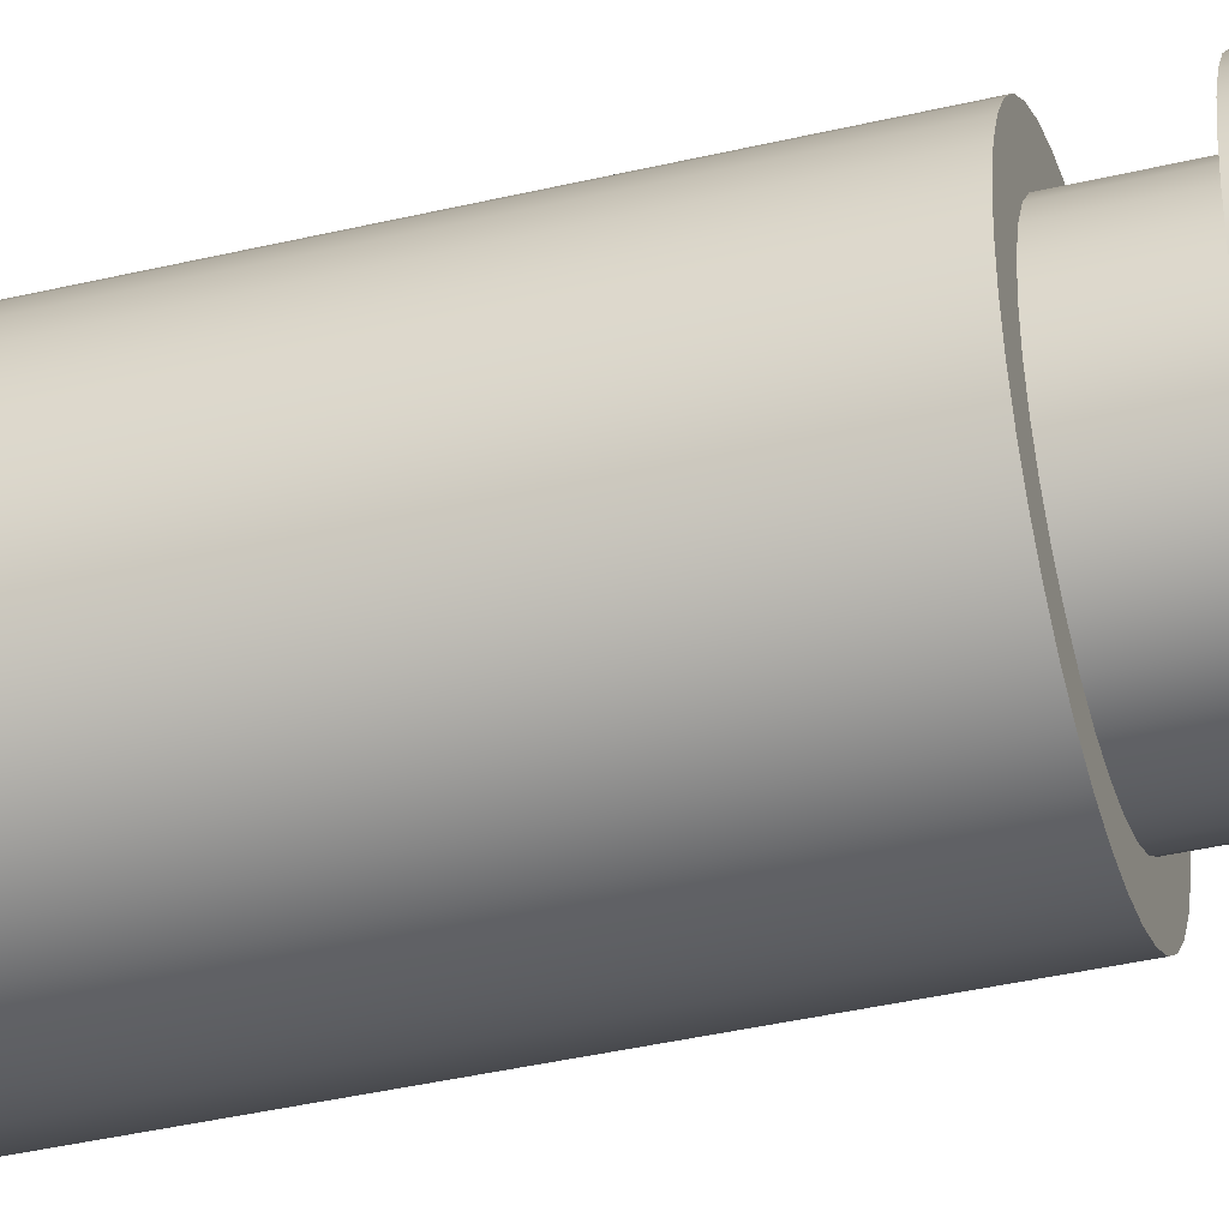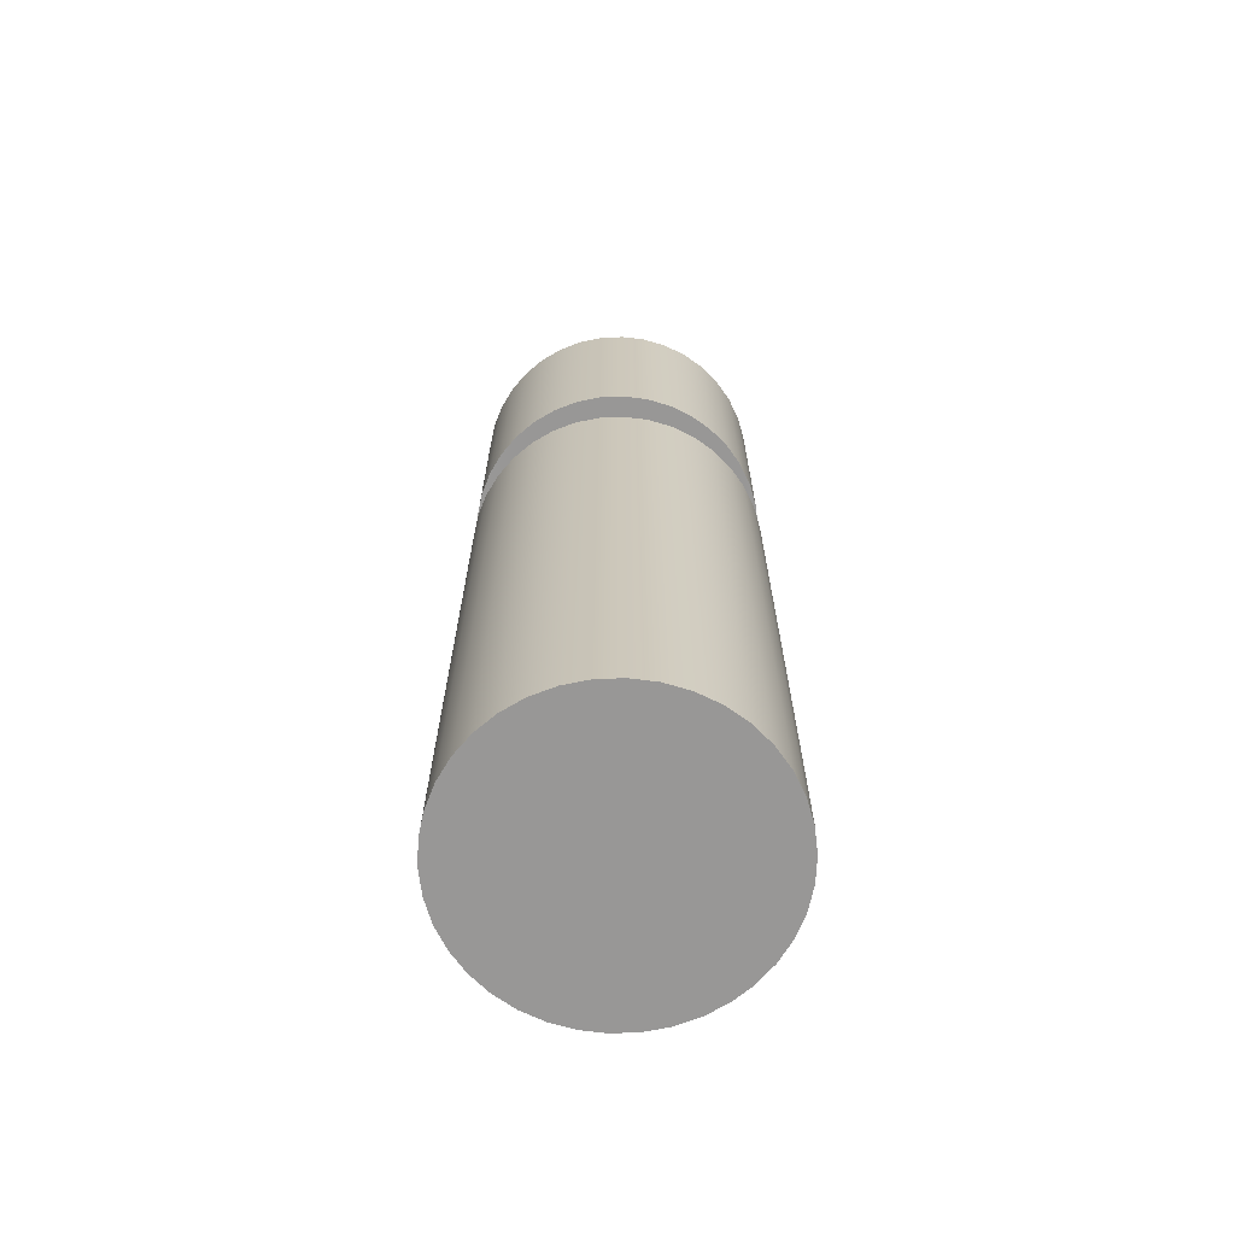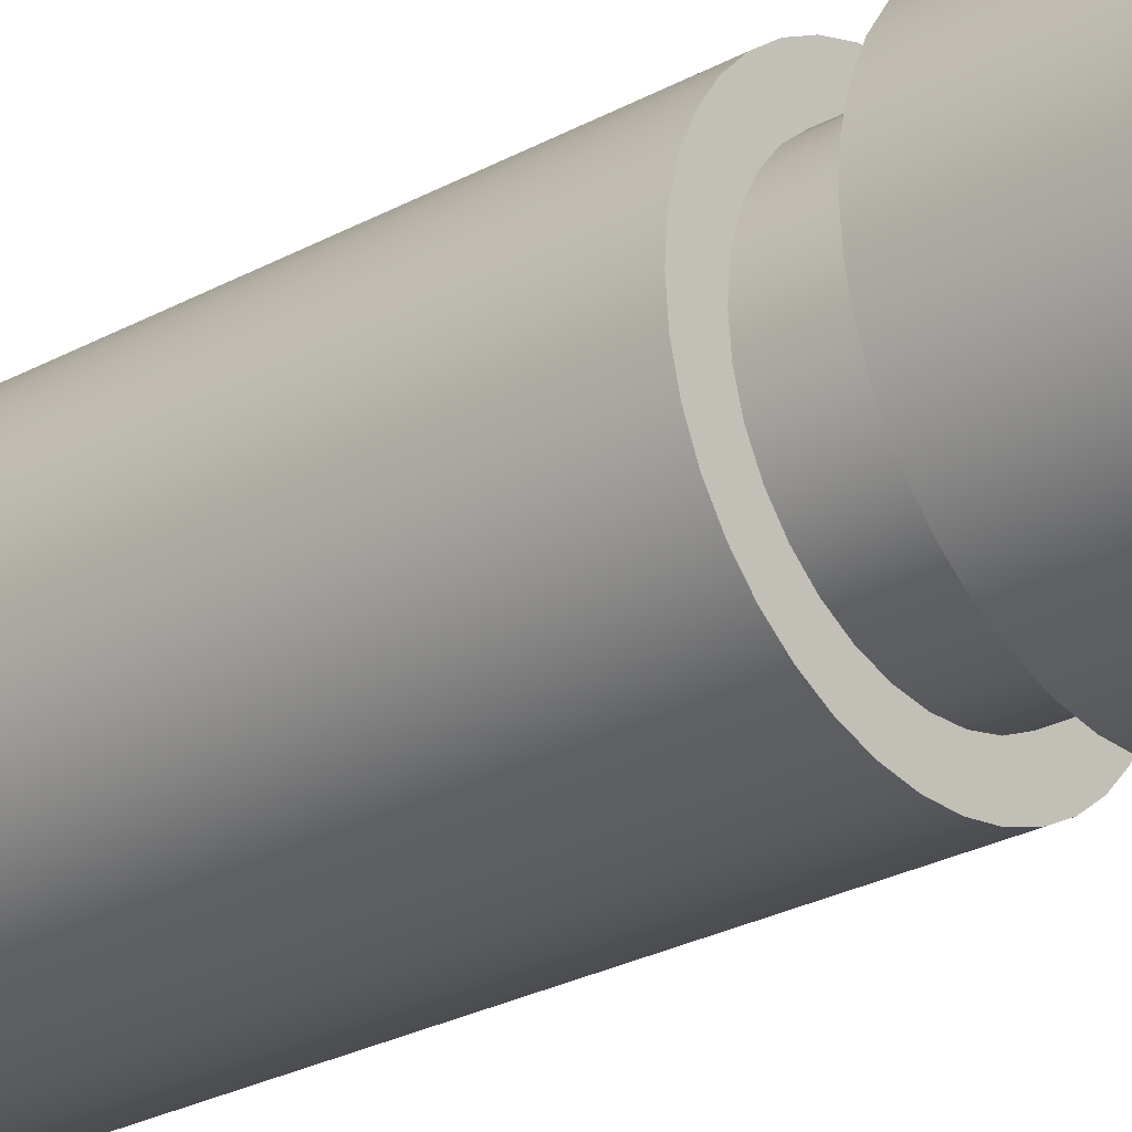
<metadata>
{"format":"obj","ext":"obj","renderer":"f3d","projection":"perspective","resolution":1024,"background":"white","views":[{"elev":-40.2,"azim":106.2,"up":"+Z"},{"elev":-68.3,"azim":-168.3,"up":"+Y"},{"elev":-26.9,"azim":130.3,"up":"+Z"}]}
</metadata>
<code>
v -0.35 1.555 4.286e-17
v -0.3452 1.555 -0.05761
v -0.331 1.555 -0.1136
v -0.3078 1.555 -0.1666
v -0.2762 1.555 -0.215
v -0.237 1.555 -0.2575
v -0.1914 1.555 -0.293
v -0.1406 1.555 -0.3205
v -0.08592 1.555 -0.3393
v -0.0289 1.555 -0.3488
v 0.0289 1.555 -0.3488
v 0.08592 1.555 -0.3393
v 0.1406 1.555 -0.3205
v 0.1914 1.555 -0.293
v 0.237 1.555 -0.2575
v 0.2762 1.555 -0.215
v 0.3078 1.555 -0.1666
v 0.331 1.555 -0.1136
v 0.3452 1.555 -0.05761
v 0.35 1.555 0
v 0.3452 1.555 0.05761
v 0.331 1.555 0.1136
v 0.3078 1.555 0.1666
v 0.2762 1.555 0.215
v 0.237 1.555 0.2575
v 0.1914 1.555 0.293
v 0.1406 1.555 0.3205
v 0.08592 1.555 0.3393
v 0.0289 1.555 0.3488
v -0.0289 1.555 0.3488
v -0.08592 1.555 0.3393
v -0.1406 1.555 0.3205
v -0.1914 1.555 0.293
v -0.237 1.555 0.2575
v -0.2762 1.555 0.215
v -0.3078 1.555 0.1666
v -0.331 1.555 0.1136
v -0.3452 1.555 0.05761
v -0.35 0 4.286e-17
v -0.3452 0 0.05761
v -0.331 0 0.1136
v -0.3078 0 0.1666
v -0.2762 0 0.215
v -0.237 0 0.2575
v -0.1914 0 0.293
v -0.1406 0 0.3205
v -0.08592 0 0.3393
v -0.0289 0 0.3488
v 0.0289 0 0.3488
v 0.08592 0 0.3393
v 0.1406 0 0.3205
v 0.1914 0 0.293
v 0.237 0 0.2575
v 0.2762 0 0.215
v 0.3078 0 0.1666
v 0.331 0 0.1136
v 0.3452 0 0.05761
v 0.35 0 0
v 0.3452 0 -0.05761
v 0.331 0 -0.1136
v 0.3078 0 -0.1666
v 0.2762 0 -0.215
v 0.237 0 -0.2575
v 0.1914 0 -0.293
v 0.1406 0 -0.3205
v 0.08592 0 -0.3393
v 0.0289 0 -0.3488
v -0.0289 0 -0.3488
v -0.08592 0 -0.3393
v -0.1406 0 -0.3205
v -0.1914 0 -0.293
v -0.237 0 -0.2575
v -0.2762 0 -0.215
v -0.3078 0 -0.1666
v -0.331 0 -0.1136
v -0.3452 0 -0.05761
v -0.35 0 4.286e-17
v -0.35 1.555 4.286e-17
v 0.27 1.555 -3.307e-17
v 0.2651 1.555 0.0511
v 0.2507 1.555 0.1003
v 0.2271 1.555 0.146
v 0.1954 1.555 0.1863
v 0.1566 1.555 0.2199
v 0.1122 1.555 0.2456
v 0.06365 1.555 0.2624
v 0.01285 1.555 0.2697
v -0.03843 1.555 0.2673
v -0.08831 1.555 0.2552
v -0.135 1.555 0.2338
v -0.1768 1.555 0.2041
v -0.2122 1.555 0.1669
v -0.24 1.555 0.1237
v -0.2591 1.555 0.07607
v -0.2688 1.555 0.02567
v -0.2688 1.555 -0.02567
v -0.2591 1.555 -0.07607
v -0.24 1.555 -0.1237
v -0.2122 1.555 -0.1669
v -0.1768 1.555 -0.2041
v -0.135 1.555 -0.2338
v -0.08831 1.555 -0.2552
v -0.03843 1.555 -0.2673
v 0.01285 1.555 -0.2697
v 0.06365 1.555 -0.2624
v 0.1122 1.555 -0.2456
v 0.1566 1.555 -0.2199
v 0.1954 1.555 -0.1863
v 0.2271 1.555 -0.146
v 0.2507 1.555 -0.1003
v 0.2651 1.555 -0.0511
v -0.35 1.555 4.286e-17
v -0.3452 1.555 0.05761
v -0.331 1.555 0.1136
v -0.3078 1.555 0.1666
v -0.2762 1.555 0.215
v -0.237 1.555 0.2575
v -0.1914 1.555 0.293
v -0.1406 1.555 0.3205
v -0.08592 1.555 0.3393
v -0.0289 1.555 0.3488
v 0.0289 1.555 0.3488
v 0.08592 1.555 0.3393
v 0.1406 1.555 0.3205
v 0.1914 1.555 0.293
v 0.237 1.555 0.2575
v 0.2762 1.555 0.215
v 0.3078 1.555 0.1666
v 0.331 1.555 0.1136
v 0.3452 1.555 0.05761
v 0.35 1.555 0
v 0.3452 1.555 -0.05761
v 0.331 1.555 -0.1136
v 0.3078 1.555 -0.1666
v 0.2762 1.555 -0.215
v 0.237 1.555 -0.2575
v 0.1914 1.555 -0.293
v 0.1406 1.555 -0.3205
v 0.08592 1.555 -0.3393
v 0.0289 1.555 -0.3488
v -0.0289 1.555 -0.3488
v -0.08592 1.555 -0.3393
v -0.1406 1.555 -0.3205
v -0.1914 1.555 -0.293
v -0.237 1.555 -0.2575
v -0.2762 1.555 -0.215
v -0.3078 1.555 -0.1666
v -0.331 1.555 -0.1136
v -0.3452 1.555 -0.05761
v -0.35 0 4.286e-17
v -0.3452 0 -0.05761
v -0.331 0 -0.1136
v -0.3078 0 -0.1666
v -0.2762 0 -0.215
v -0.237 0 -0.2575
v -0.1914 0 -0.293
v -0.1406 0 -0.3205
v -0.08592 0 -0.3393
v -0.0289 0 -0.3488
v 0.0289 0 -0.3488
v 0.08592 0 -0.3393
v 0.1406 0 -0.3205
v 0.1914 0 -0.293
v 0.237 0 -0.2575
v 0.2762 0 -0.215
v 0.3078 0 -0.1666
v 0.331 0 -0.1136
v 0.3452 0 -0.05761
v 0.35 0 0
v 0.3452 0 0.05761
v 0.331 0 0.1136
v 0.3078 0 0.1666
v 0.2762 0 0.215
v 0.237 0 0.2575
v 0.1914 0 0.293
v 0.1406 0 0.3205
v 0.08592 0 0.3393
v 0.0289 0 0.3488
v -0.0289 0 0.3488
v -0.08592 0 0.3393
v -0.1406 0 0.3205
v -0.1914 0 0.293
v -0.237 0 0.2575
v -0.2762 0 0.215
v -0.3078 0 0.1666
v -0.331 0 0.1136
v -0.3452 0 0.05761
v 0.35 1.73 -4.286e-17
v 0.3452 1.73 0.05761
v 0.331 1.73 0.1136
v 0.3078 1.73 0.1666
v 0.2762 1.73 0.215
v 0.237 1.73 0.2575
v 0.1914 1.73 0.293
v 0.1406 1.73 0.3205
v 0.08592 1.73 0.3393
v 0.0289 1.73 0.3488
v -0.0289 1.73 0.3488
v -0.08592 1.73 0.3393
v -0.1406 1.73 0.3205
v -0.1914 1.73 0.293
v -0.237 1.73 0.2575
v -0.2762 1.73 0.215
v -0.3078 1.73 0.1666
v -0.331 1.73 0.1136
v -0.3452 1.73 0.05761
v -0.35 1.73 0
v -0.3452 1.73 -0.05761
v -0.331 1.73 -0.1136
v -0.3078 1.73 -0.1666
v -0.2762 1.73 -0.215
v -0.237 1.73 -0.2575
v -0.1914 1.73 -0.293
v -0.1406 1.73 -0.3205
v -0.08592 1.73 -0.3393
v -0.0289 1.73 -0.3488
v 0.0289 1.73 -0.3488
v 0.08592 1.73 -0.3393
v 0.1406 1.73 -0.3205
v 0.1914 1.73 -0.293
v 0.237 1.73 -0.2575
v 0.2762 1.73 -0.215
v 0.3078 1.73 -0.1666
v 0.331 1.73 -0.1136
v 0.3452 1.73 -0.05761
v 0.27 1.73 -3.307e-17
v 0.2651 1.73 -0.0511
v 0.2507 1.73 -0.1003
v 0.2271 1.73 -0.146
v 0.1954 1.73 -0.1863
v 0.1566 1.73 -0.2199
v 0.1122 1.73 -0.2456
v 0.06365 1.73 -0.2624
v 0.01285 1.73 -0.2697
v -0.03843 1.73 -0.2673
v -0.08831 1.73 -0.2552
v -0.135 1.73 -0.2338
v -0.1768 1.73 -0.2041
v -0.2122 1.73 -0.1669
v -0.24 1.73 -0.1237
v -0.2591 1.73 -0.07607
v -0.2688 1.73 -0.02567
v -0.2688 1.73 0.02567
v -0.2591 1.73 0.07607
v -0.24 1.73 0.1237
v -0.2122 1.73 0.1669
v -0.1768 1.73 0.2041
v -0.135 1.73 0.2338
v -0.08831 1.73 0.2552
v -0.03843 1.73 0.2673
v 0.01285 1.73 0.2697
v 0.06365 1.73 0.2624
v 0.1122 1.73 0.2456
v 0.1566 1.73 0.2199
v 0.1954 1.73 0.1863
v 0.2271 1.73 0.146
v 0.2507 1.73 0.1003
v 0.2651 1.73 0.0511
v 0.35 2.31 -4.286e-17
v 0.3452 2.31 0.05761
v 0.331 2.31 0.1136
v 0.3078 2.31 0.1666
v 0.2762 2.31 0.215
v 0.237 2.31 0.2575
v 0.1914 2.31 0.293
v 0.1406 2.31 0.3205
v 0.08592 2.31 0.3393
v 0.0289 2.31 0.3488
v -0.0289 2.31 0.3488
v -0.08592 2.31 0.3393
v -0.1406 2.31 0.3205
v -0.1914 2.31 0.293
v -0.237 2.31 0.2575
v -0.2762 2.31 0.215
v -0.3078 2.31 0.1666
v -0.331 2.31 0.1136
v -0.3452 2.31 0.05761
v -0.35 2.31 0
v -0.3452 2.31 -0.05761
v -0.331 2.31 -0.1136
v -0.3078 2.31 -0.1666
v -0.2762 2.31 -0.215
v -0.237 2.31 -0.2575
v -0.1914 2.31 -0.293
v -0.1406 2.31 -0.3205
v -0.08592 2.31 -0.3393
v -0.0289 2.31 -0.3488
v 0.0289 2.31 -0.3488
v 0.08592 2.31 -0.3393
v 0.1406 2.31 -0.3205
v 0.1914 2.31 -0.293
v 0.237 2.31 -0.2575
v 0.2762 2.31 -0.215
v 0.3078 2.31 -0.1666
v 0.331 2.31 -0.1136
v 0.3452 2.31 -0.05761
v 0.35 1.73 -4.286e-17
v 0.3452 1.73 -0.05761
v 0.331 1.73 -0.1136
v 0.3078 1.73 -0.1666
v 0.2762 1.73 -0.215
v 0.237 1.73 -0.2575
v 0.1914 1.73 -0.293
v 0.1406 1.73 -0.3205
v 0.08592 1.73 -0.3393
v 0.0289 1.73 -0.3488
v -0.0289 1.73 -0.3488
v -0.08592 1.73 -0.3393
v -0.1406 1.73 -0.3205
v -0.1914 1.73 -0.293
v -0.237 1.73 -0.2575
v -0.2762 1.73 -0.215
v -0.3078 1.73 -0.1666
v -0.331 1.73 -0.1136
v -0.3452 1.73 -0.05761
v -0.35 1.73 0
v -0.3452 1.73 0.05761
v -0.331 1.73 0.1136
v -0.3078 1.73 0.1666
v -0.2762 1.73 0.215
v -0.237 1.73 0.2575
v -0.1914 1.73 0.293
v -0.1406 1.73 0.3205
v -0.08592 1.73 0.3393
v -0.0289 1.73 0.3488
v 0.0289 1.73 0.3488
v 0.08592 1.73 0.3393
v 0.1406 1.73 0.3205
v 0.1914 1.73 0.293
v 0.237 1.73 0.2575
v 0.2762 1.73 0.215
v 0.3078 1.73 0.1666
v 0.331 1.73 0.1136
v 0.3452 1.73 0.05761
v 0.35 1.73 -4.286e-17
v 0.35 2.31 -4.286e-17
v 0.35 2.31 -4.286e-17
v 0.3452 2.31 -0.05761
v 0.331 2.31 -0.1136
v 0.3078 2.31 -0.1666
v 0.2762 2.31 -0.215
v 0.237 2.31 -0.2575
v 0.1914 2.31 -0.293
v 0.1406 2.31 -0.3205
v 0.08592 2.31 -0.3393
v 0.0289 2.31 -0.3488
v -0.0289 2.31 -0.3488
v -0.08592 2.31 -0.3393
v -0.1406 2.31 -0.3205
v -0.1914 2.31 -0.293
v -0.237 2.31 -0.2575
v -0.2762 2.31 -0.215
v -0.3078 2.31 -0.1666
v -0.331 2.31 -0.1136
v -0.3452 2.31 -0.05761
v -0.35 2.31 0
v -0.3452 2.31 0.05761
v -0.331 2.31 0.1136
v -0.3078 2.31 0.1666
v -0.2762 2.31 0.215
v -0.237 2.31 0.2575
v -0.1914 2.31 0.293
v -0.1406 2.31 0.3205
v -0.08592 2.31 0.3393
v -0.0289 2.31 0.3488
v 0.0289 2.31 0.3488
v 0.08592 2.31 0.3393
v 0.1406 2.31 0.3205
v 0.1914 2.31 0.293
v 0.237 2.31 0.2575
v 0.2762 2.31 0.215
v 0.3078 2.31 0.1666
v 0.331 2.31 0.1136
v 0.3452 2.31 0.05761
v 0.27 1.73 -3.307e-17
v 0.2651 1.73 0.0511
v 0.2507 1.73 0.1003
v 0.2271 1.73 0.146
v 0.1954 1.73 0.1863
v 0.1566 1.73 0.2199
v 0.1122 1.73 0.2456
v 0.06365 1.73 0.2624
v 0.01285 1.73 0.2697
v -0.03843 1.73 0.2673
v -0.08831 1.73 0.2552
v -0.135 1.73 0.2338
v -0.1768 1.73 0.2041
v -0.2122 1.73 0.1669
v -0.24 1.73 0.1237
v -0.2591 1.73 0.07607
v -0.2688 1.73 0.02567
v -0.2688 1.73 -0.02567
v -0.2591 1.73 -0.07607
v -0.24 1.73 -0.1237
v -0.2122 1.73 -0.1669
v -0.1768 1.73 -0.2041
v -0.135 1.73 -0.2338
v -0.08831 1.73 -0.2552
v -0.03843 1.73 -0.2673
v 0.01285 1.73 -0.2697
v 0.06365 1.73 -0.2624
v 0.1122 1.73 -0.2456
v 0.1566 1.73 -0.2199
v 0.1954 1.73 -0.1863
v 0.2271 1.73 -0.146
v 0.2507 1.73 -0.1003
v 0.2651 1.73 -0.0511
v 0.27 1.555 -3.307e-17
v 0.2651 1.555 -0.0511
v 0.2507 1.555 -0.1003
v 0.2271 1.555 -0.146
v 0.1954 1.555 -0.1863
v 0.1566 1.555 -0.2199
v 0.1122 1.555 -0.2456
v 0.06365 1.555 -0.2624
v 0.01285 1.555 -0.2697
v -0.03843 1.555 -0.2673
v -0.08831 1.555 -0.2552
v -0.135 1.555 -0.2338
v -0.1768 1.555 -0.2041
v -0.2122 1.555 -0.1669
v -0.24 1.555 -0.1237
v -0.2591 1.555 -0.07607
v -0.2688 1.555 -0.02567
v -0.2688 1.555 0.02567
v -0.2591 1.555 0.07607
v -0.24 1.555 0.1237
v -0.2122 1.555 0.1669
v -0.1768 1.555 0.2041
v -0.135 1.555 0.2338
v -0.08831 1.555 0.2552
v -0.03843 1.555 0.2673
v 0.01285 1.555 0.2697
v 0.06365 1.555 0.2624
v 0.1122 1.555 0.2456
v 0.1566 1.555 0.2199
v 0.1954 1.555 0.1863
v 0.2271 1.555 0.146
v 0.2507 1.555 0.1003
v 0.2651 1.555 0.0511
v 0.27 1.555 -3.307e-17
v 0.27 1.73 -3.307e-17
f 2 76 1
f 1 76 77
f 78 39 38
f 38 39 40
f 38 40 37
f 37 40 41
f 37 41 36
f 36 41 42
f 36 42 35
f 35 42 43
f 35 43 34
f 34 43 44
f 34 44 33
f 33 44 45
f 33 45 32
f 32 45 46
f 32 46 31
f 31 46 47
f 31 47 30
f 30 47 48
f 30 48 29
f 29 48 49
f 29 49 28
f 28 49 50
f 28 50 27
f 27 50 51
f 27 51 26
f 26 51 52
f 26 52 25
f 25 52 53
f 25 53 24
f 24 53 54
f 24 54 23
f 23 54 55
f 23 55 22
f 22 55 56
f 22 56 21
f 21 56 57
f 21 57 20
f 20 57 58
f 20 58 19
f 19 58 59
f 19 59 18
f 18 59 60
f 18 60 17
f 17 60 61
f 17 61 16
f 16 61 62
f 16 62 15
f 15 62 63
f 15 63 14
f 14 63 64
f 14 64 13
f 13 64 65
f 13 65 12
f 12 65 66
f 12 66 11
f 11 66 67
f 11 67 10
f 10 67 68
f 10 68 9
f 9 68 69
f 9 69 8
f 8 69 70
f 8 70 7
f 7 70 71
f 7 71 6
f 6 71 72
f 6 72 5
f 5 72 73
f 5 73 4
f 4 73 74
f 4 74 3
f 3 74 75
f 3 75 2
f 2 75 76
f 80 130 79
f 79 130 131
f 79 131 132
f 130 80 129
f 129 80 81
f 129 81 128
f 128 81 82
f 128 82 127
f 127 82 83
f 127 83 126
f 126 83 84
f 126 84 125
f 125 84 85
f 125 85 124
f 124 85 86
f 124 86 123
f 123 86 122
f 122 86 87
f 122 87 121
f 121 87 88
f 121 88 120
f 120 88 89
f 120 89 119
f 119 89 90
f 119 90 118
f 118 90 91
f 118 91 117
f 117 91 92
f 117 92 116
f 116 92 115
f 115 92 93
f 115 93 114
f 114 93 94
f 114 94 113
f 113 94 95
f 113 95 112
f 112 95 96
f 112 96 149
f 149 96 97
f 149 97 148
f 148 97 98
f 148 98 147
f 147 98 99
f 147 99 146
f 146 99 145
f 145 99 100
f 145 100 144
f 144 100 101
f 144 101 143
f 143 101 102
f 143 102 142
f 142 102 103
f 142 103 141
f 141 103 104
f 141 104 140
f 140 104 105
f 140 105 139
f 139 105 138
f 138 105 106
f 138 106 137
f 137 106 107
f 137 107 136
f 136 107 108
f 136 108 135
f 135 108 109
f 135 109 134
f 134 109 110
f 134 110 133
f 133 110 111
f 133 111 132
f 132 111 79
f 151 168 150
f 150 168 169
f 150 169 187
f 187 169 170
f 187 170 186
f 186 170 171
f 186 171 185
f 185 171 172
f 185 172 184
f 184 172 173
f 184 173 183
f 183 173 174
f 183 174 182
f 182 174 175
f 182 175 181
f 181 175 176
f 181 176 180
f 180 176 177
f 180 177 179
f 179 177 178
f 168 151 167
f 167 151 152
f 167 152 166
f 166 152 153
f 166 153 165
f 165 153 154
f 165 154 164
f 164 154 155
f 164 155 163
f 163 155 156
f 163 156 162
f 162 156 157
f 162 157 161
f 161 157 158
f 161 158 160
f 160 158 159
f 225 188 226
f 226 188 189
f 226 189 258
f 258 189 190
f 258 190 257
f 257 190 191
f 257 191 256
f 256 191 192
f 256 192 255
f 255 192 193
f 255 193 254
f 254 193 194
f 254 194 253
f 253 194 195
f 253 195 252
f 252 195 196
f 252 196 197
f 252 197 251
f 251 197 198
f 251 198 250
f 250 198 199
f 250 199 249
f 249 199 200
f 249 200 248
f 248 200 201
f 248 201 247
f 247 201 202
f 247 202 246
f 246 202 203
f 246 203 204
f 246 204 245
f 245 204 205
f 245 205 244
f 244 205 206
f 244 206 243
f 243 206 207
f 243 207 242
f 242 207 208
f 242 208 241
f 241 208 209
f 241 209 240
f 240 209 210
f 240 210 239
f 239 210 211
f 239 211 212
f 239 212 238
f 238 212 213
f 238 213 237
f 237 213 214
f 237 214 236
f 236 214 215
f 236 215 235
f 235 215 216
f 235 216 234
f 234 216 217
f 234 217 233
f 233 217 218
f 233 218 219
f 233 219 232
f 232 219 220
f 232 220 231
f 231 220 221
f 231 221 230
f 230 221 222
f 230 222 229
f 229 222 223
f 229 223 228
f 228 223 224
f 228 224 227
f 227 224 225
f 227 225 226
f 260 334 259
f 259 334 335
f 336 297 296
f 296 297 298
f 296 298 295
f 295 298 299
f 295 299 294
f 294 299 300
f 294 300 293
f 293 300 301
f 293 301 292
f 292 301 302
f 292 302 291
f 291 302 303
f 291 303 290
f 290 303 304
f 290 304 289
f 289 304 305
f 289 305 288
f 288 305 306
f 288 306 287
f 287 306 307
f 287 307 286
f 286 307 308
f 286 308 285
f 285 308 309
f 285 309 284
f 284 309 310
f 284 310 283
f 283 310 311
f 283 311 282
f 282 311 312
f 282 312 281
f 281 312 313
f 281 313 280
f 280 313 314
f 280 314 279
f 279 314 315
f 279 315 278
f 278 315 316
f 278 316 277
f 277 316 317
f 277 317 276
f 276 317 318
f 276 318 275
f 275 318 319
f 275 319 274
f 274 319 320
f 274 320 273
f 273 320 321
f 273 321 272
f 272 321 322
f 272 322 271
f 271 322 323
f 271 323 270
f 270 323 324
f 270 324 269
f 269 324 325
f 269 325 268
f 268 325 326
f 268 326 267
f 267 326 327
f 267 327 266
f 266 327 328
f 266 328 265
f 265 328 329
f 265 329 264
f 264 329 330
f 264 330 263
f 263 330 331
f 263 331 262
f 262 331 332
f 262 332 261
f 261 332 333
f 261 333 260
f 260 333 334
f 338 355 337
f 337 355 356
f 337 356 374
f 374 356 357
f 374 357 373
f 373 357 358
f 373 358 372
f 372 358 359
f 372 359 371
f 371 359 360
f 371 360 370
f 370 360 361
f 370 361 369
f 369 361 362
f 369 362 368
f 368 362 363
f 368 363 367
f 367 363 364
f 367 364 366
f 366 364 365
f 355 338 354
f 354 338 339
f 354 339 353
f 353 339 340
f 353 340 352
f 352 340 341
f 352 341 351
f 351 341 342
f 351 342 350
f 350 342 343
f 350 343 349
f 349 343 344
f 349 344 348
f 348 344 345
f 348 345 347
f 347 345 346
f 376 440 375
f 375 440 441
f 442 408 407
f 407 408 409
f 407 409 406
f 406 409 410
f 406 410 405
f 405 410 411
f 405 411 404
f 404 411 412
f 404 412 403
f 403 412 413
f 403 413 402
f 402 413 414
f 402 414 401
f 401 414 415
f 401 415 400
f 400 415 416
f 400 416 399
f 399 416 417
f 399 417 398
f 398 417 418
f 398 418 397
f 397 418 419
f 397 419 396
f 396 419 420
f 396 420 395
f 395 420 421
f 395 421 394
f 394 421 422
f 394 422 393
f 393 422 423
f 393 423 392
f 392 423 424
f 392 424 391
f 391 424 425
f 391 425 390
f 390 425 426
f 390 426 389
f 389 426 427
f 389 427 388
f 388 427 428
f 388 428 387
f 387 428 429
f 387 429 386
f 386 429 430
f 386 430 385
f 385 430 431
f 385 431 384
f 384 431 432
f 384 432 383
f 383 432 433
f 383 433 382
f 382 433 434
f 382 434 381
f 381 434 435
f 381 435 380
f 380 435 436
f 380 436 379
f 379 436 437
f 379 437 378
f 378 437 438
f 378 438 377
f 377 438 439
f 377 439 376
f 376 439 440

</code>
